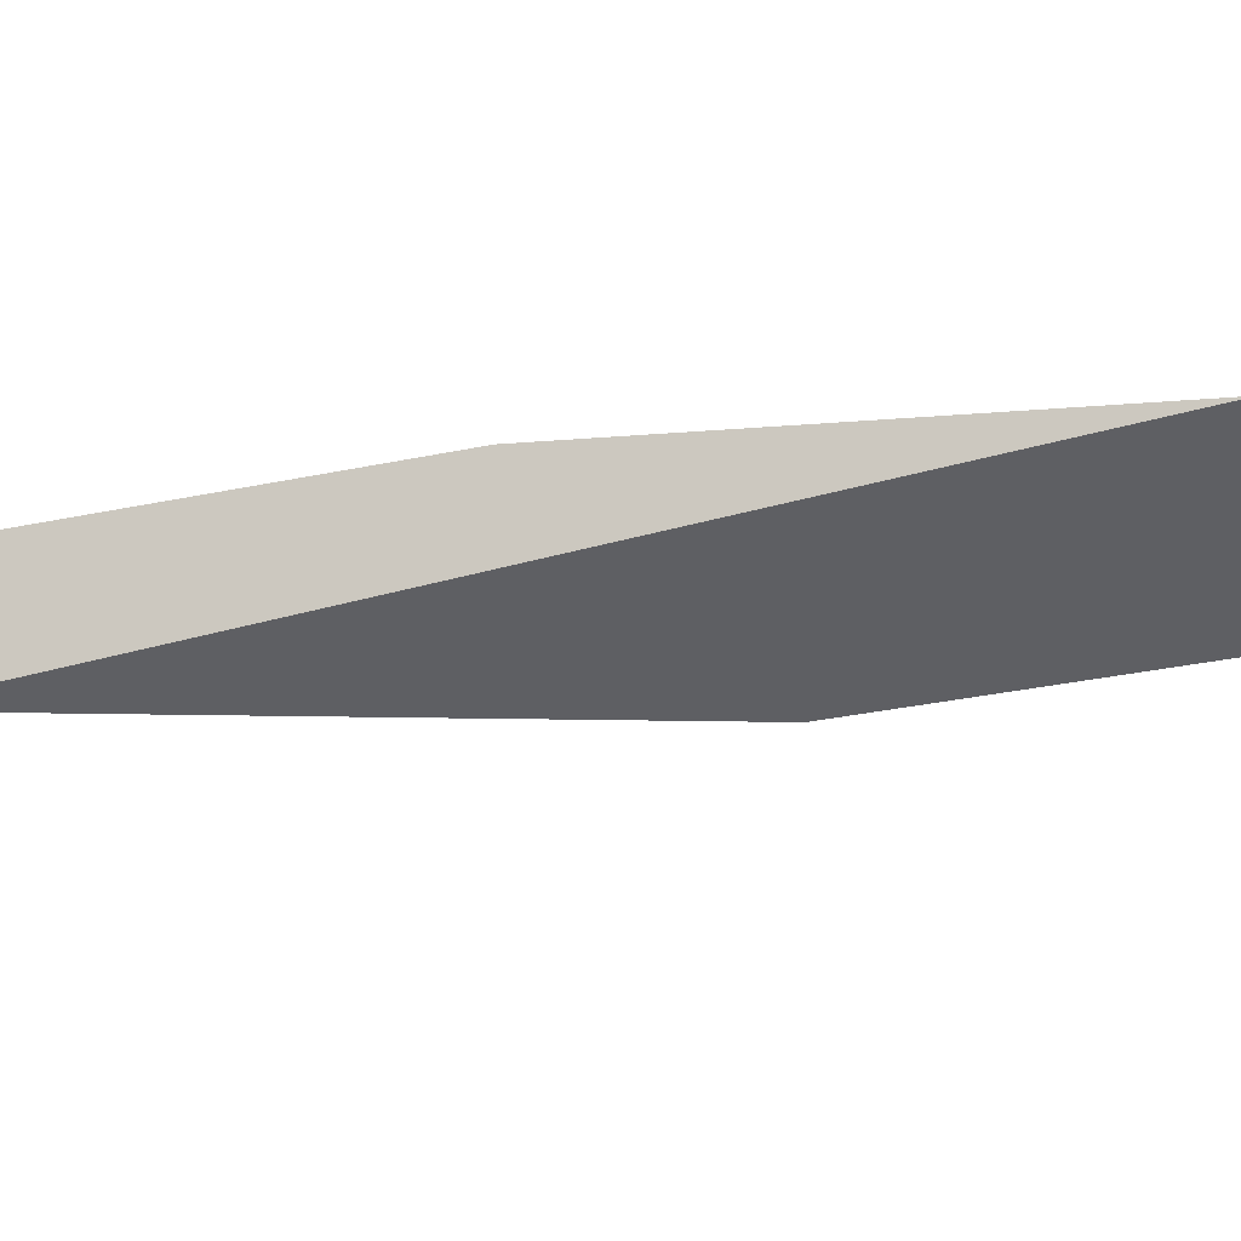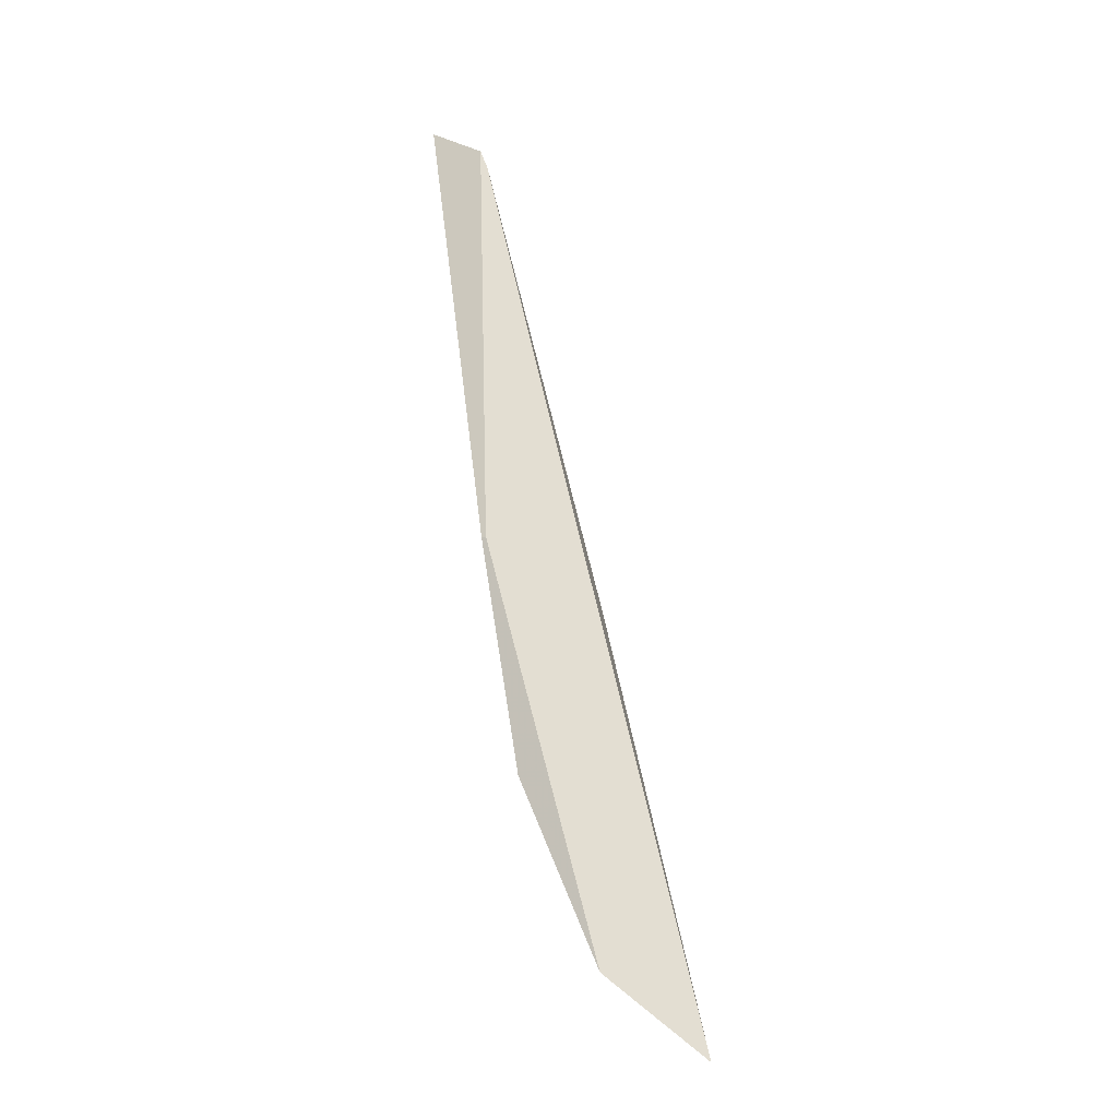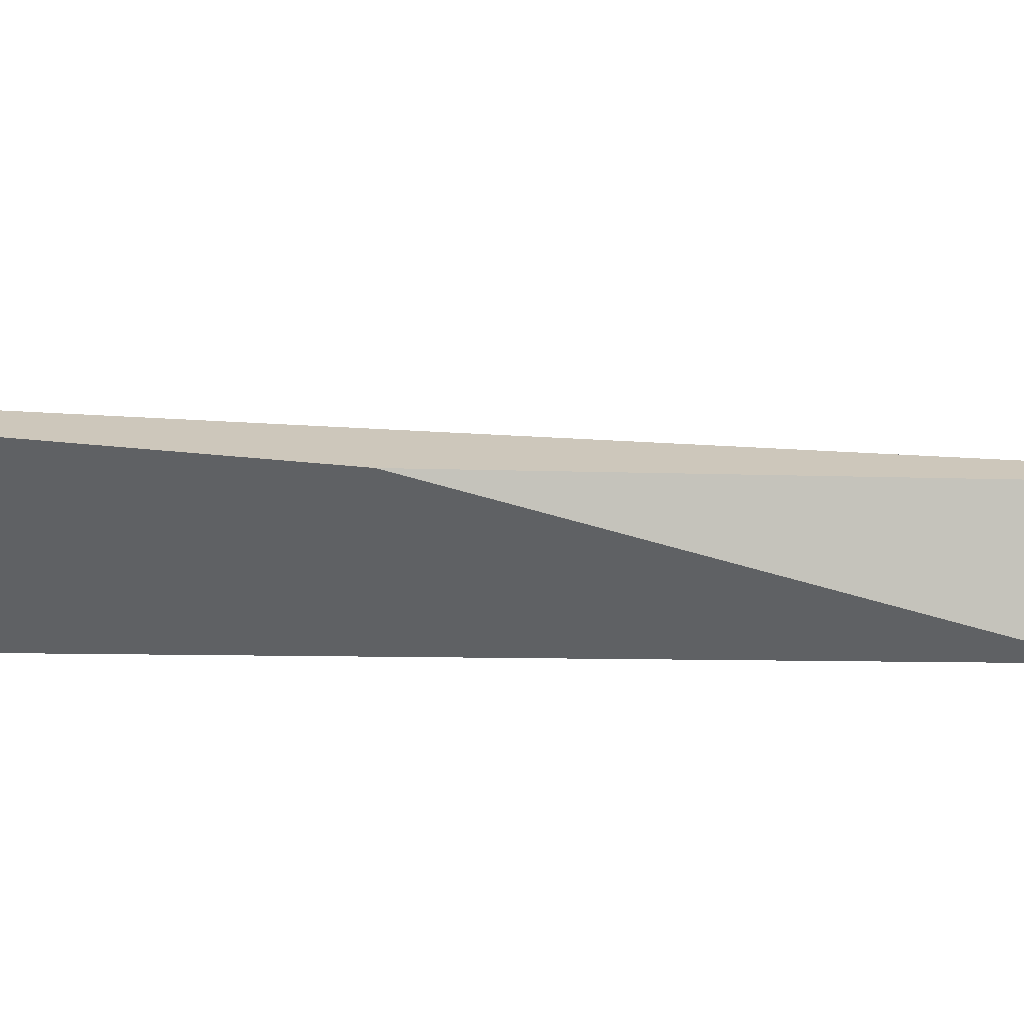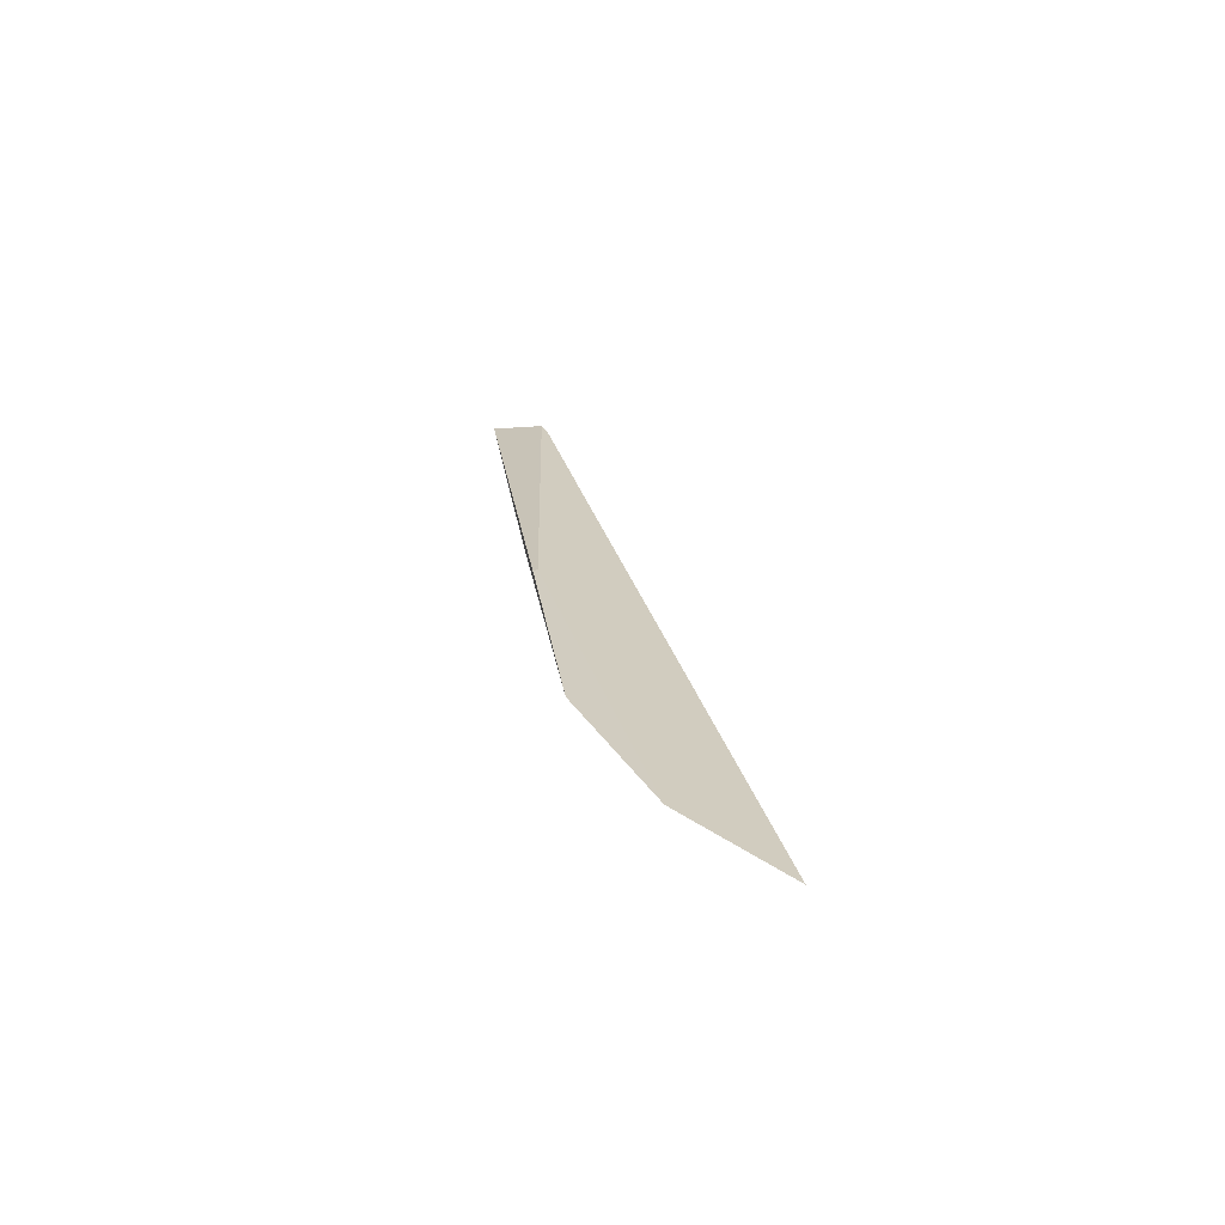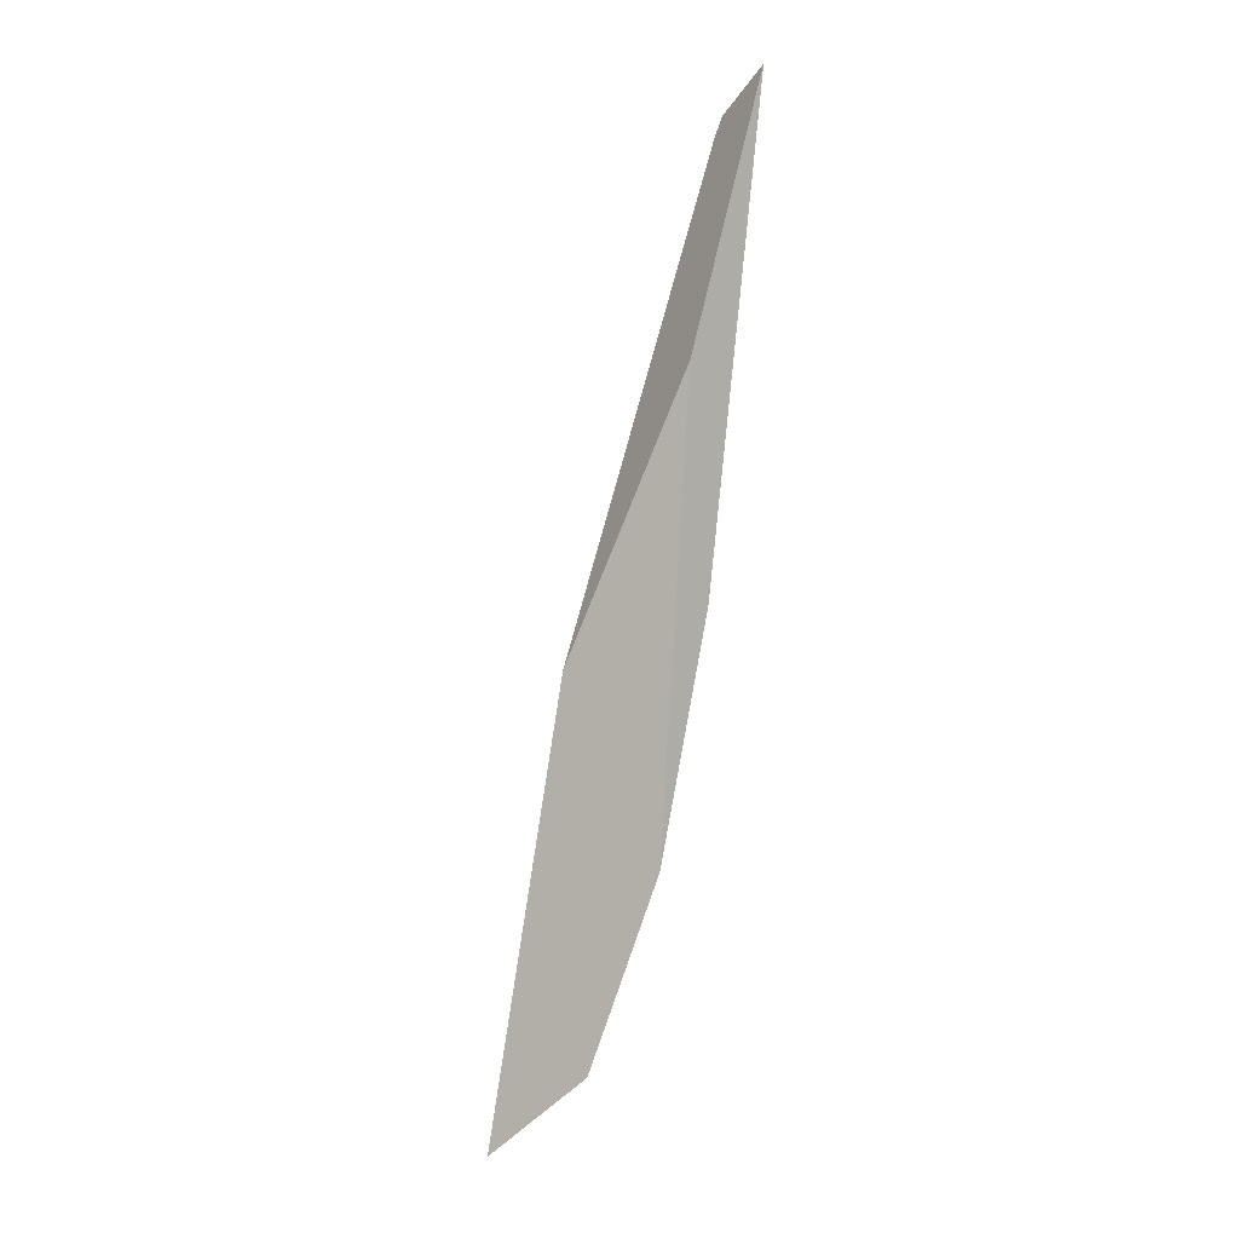
<metadata>
{"format":"obj","ext":"obj","renderer":"f3d","projection":"perspective","resolution":1024,"background":"white","views":[{"elev":-35.2,"azim":111.3,"up":"+Y"},{"elev":-23.1,"azim":174.5,"up":"+Z"},{"elev":-52.0,"azim":-81.5,"up":"+Y"},{"elev":-69.9,"azim":167.2,"up":"+Z"},{"elev":-2.6,"azim":25.1,"up":"+Z"}]}
</metadata>
<code>
o WoodenBrokenPlanks_843
v 304.1 5.613 -124.4
v 305.5 4.553 -110.3
v 301.5 4.895 -118.8
v 298.6 5.808 -132.8
v 301.8 5.89 -130.3
v 305.2 6.254 -117
v 305.4 6.186 -117
v 305.6 6.616 -103.1
v 307.2 5.845 -102
v 305.4 6.598 -103.7
f 1 2 3 4
f 1 4 5
f 1 5 6 7
f 8 9 7 6
f 2 1 7 9
f 8 10 3 2
f 8 2 9
f 4 10 8 6
f 4 6 5
f 4 3 10

</code>
